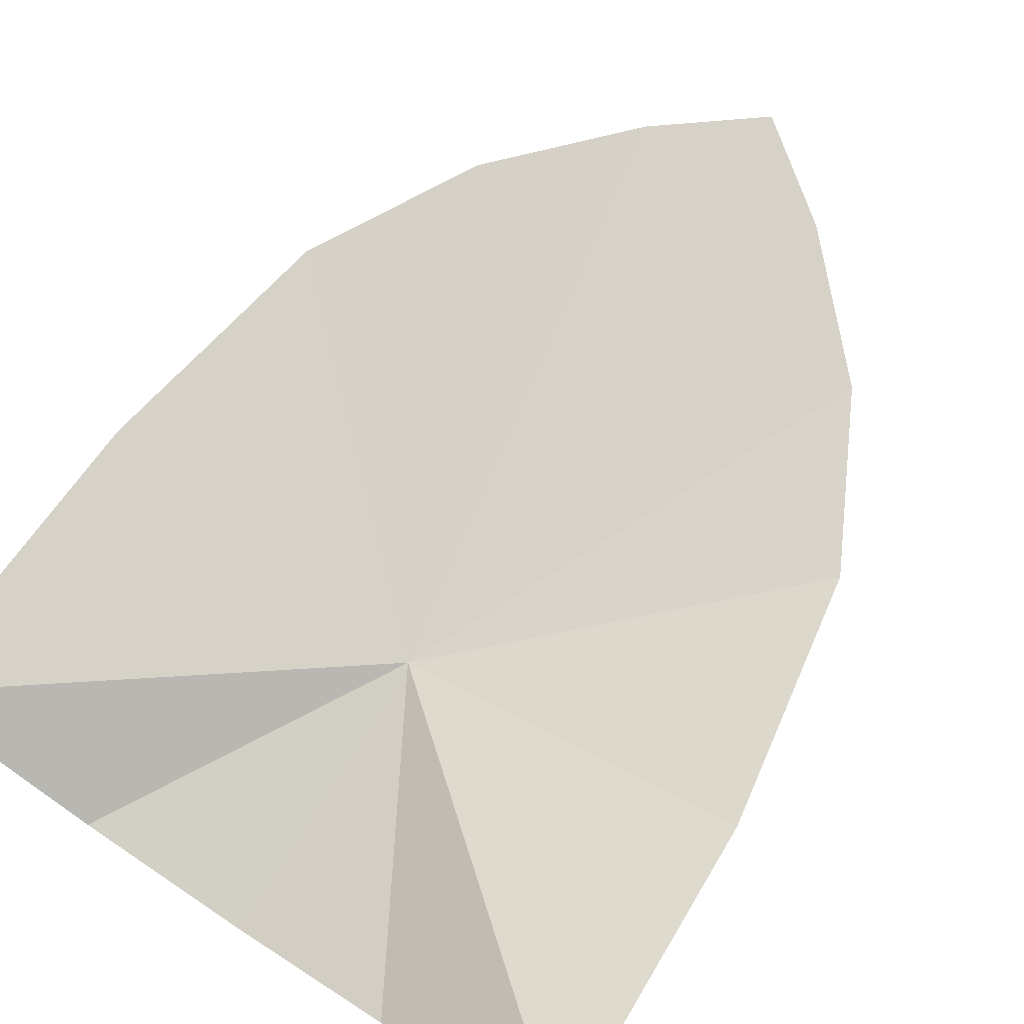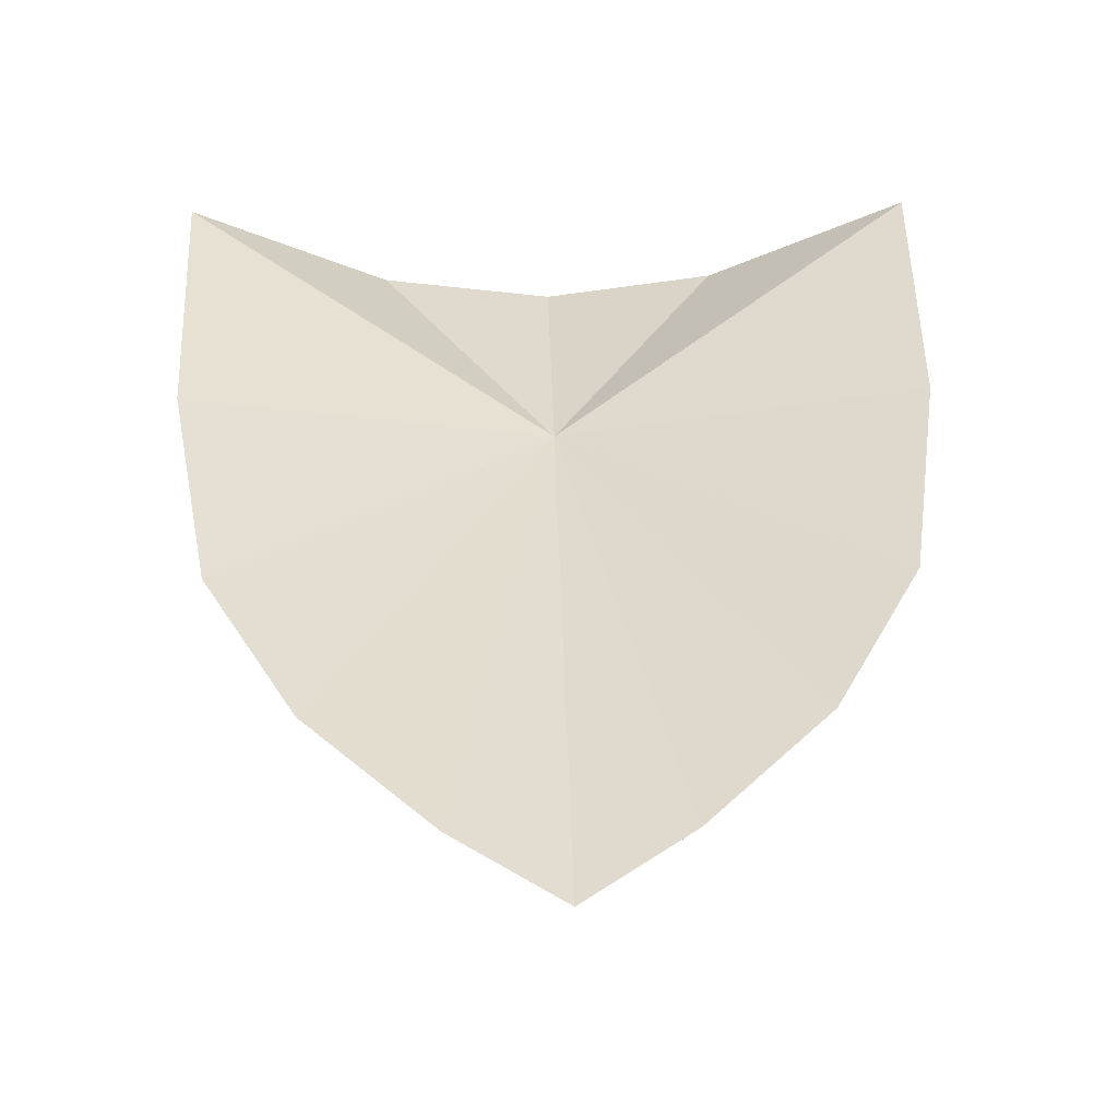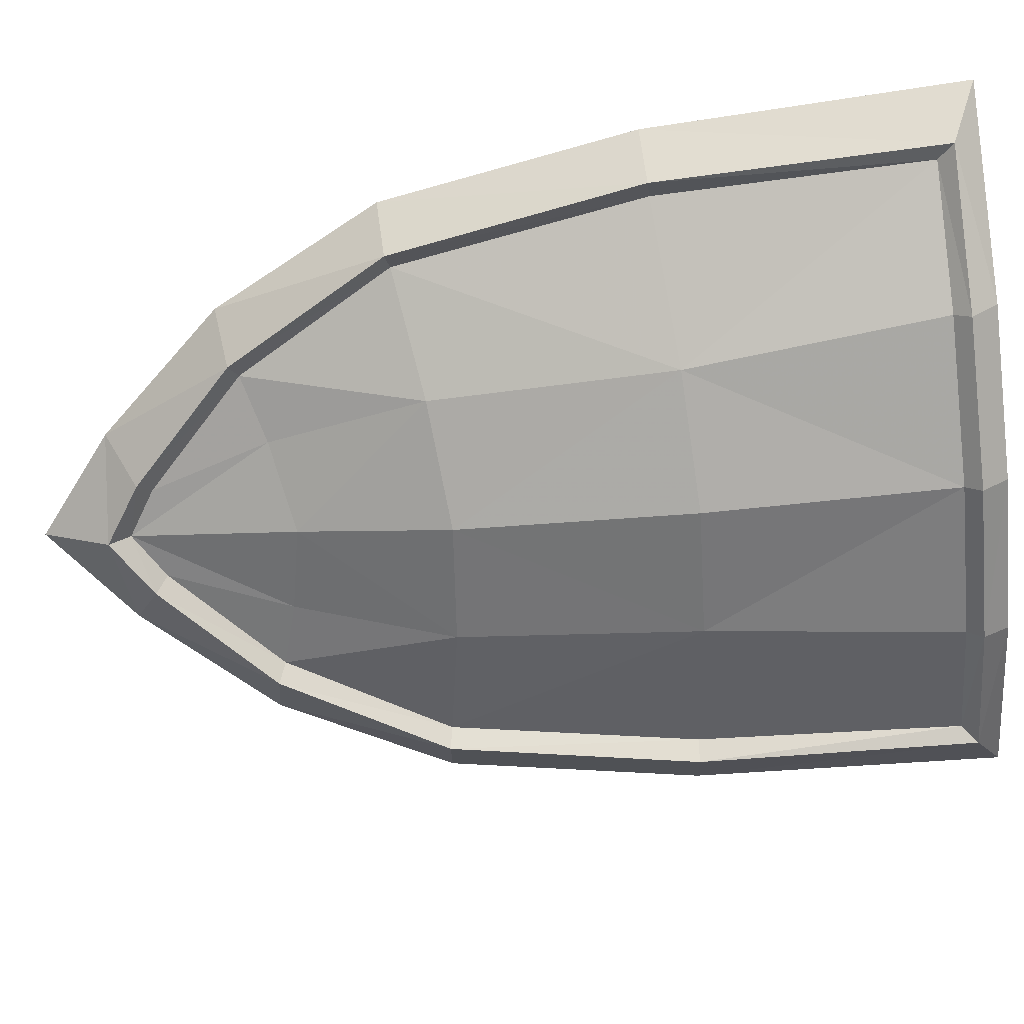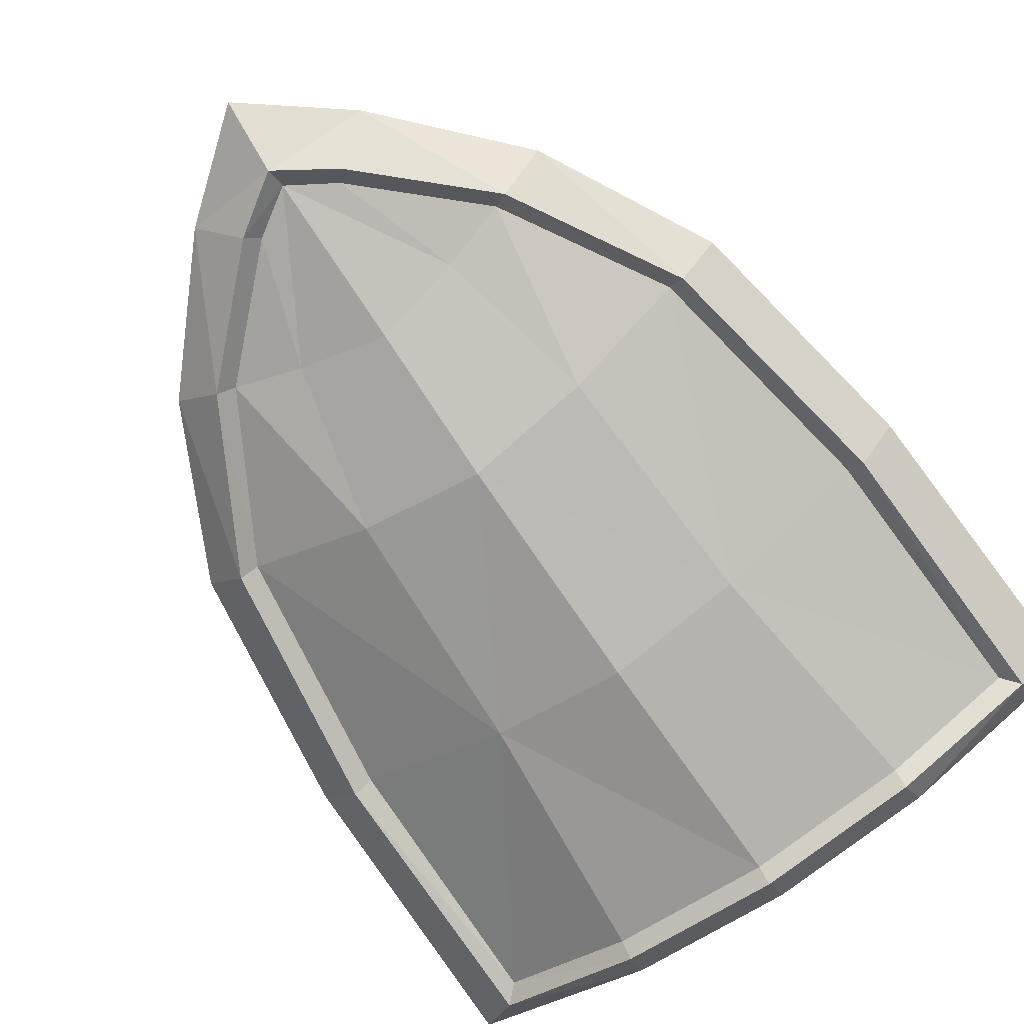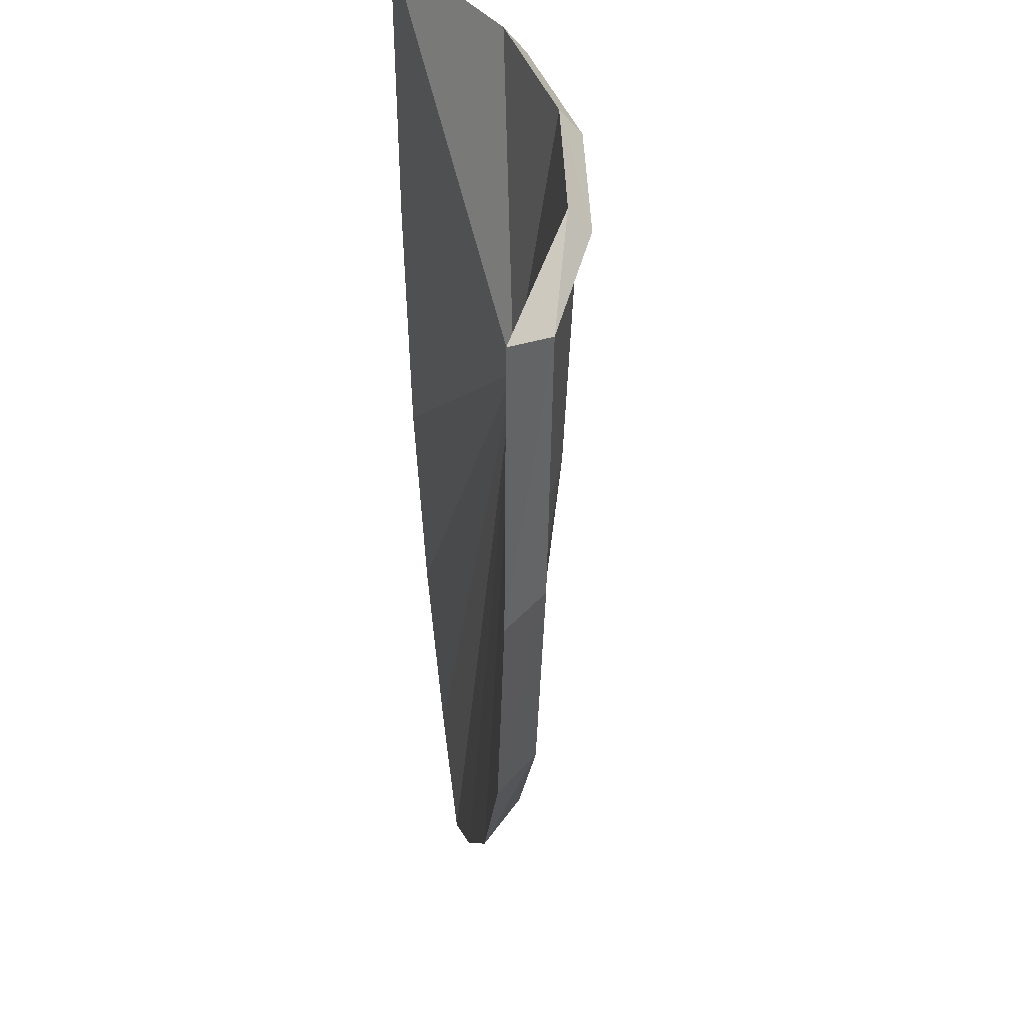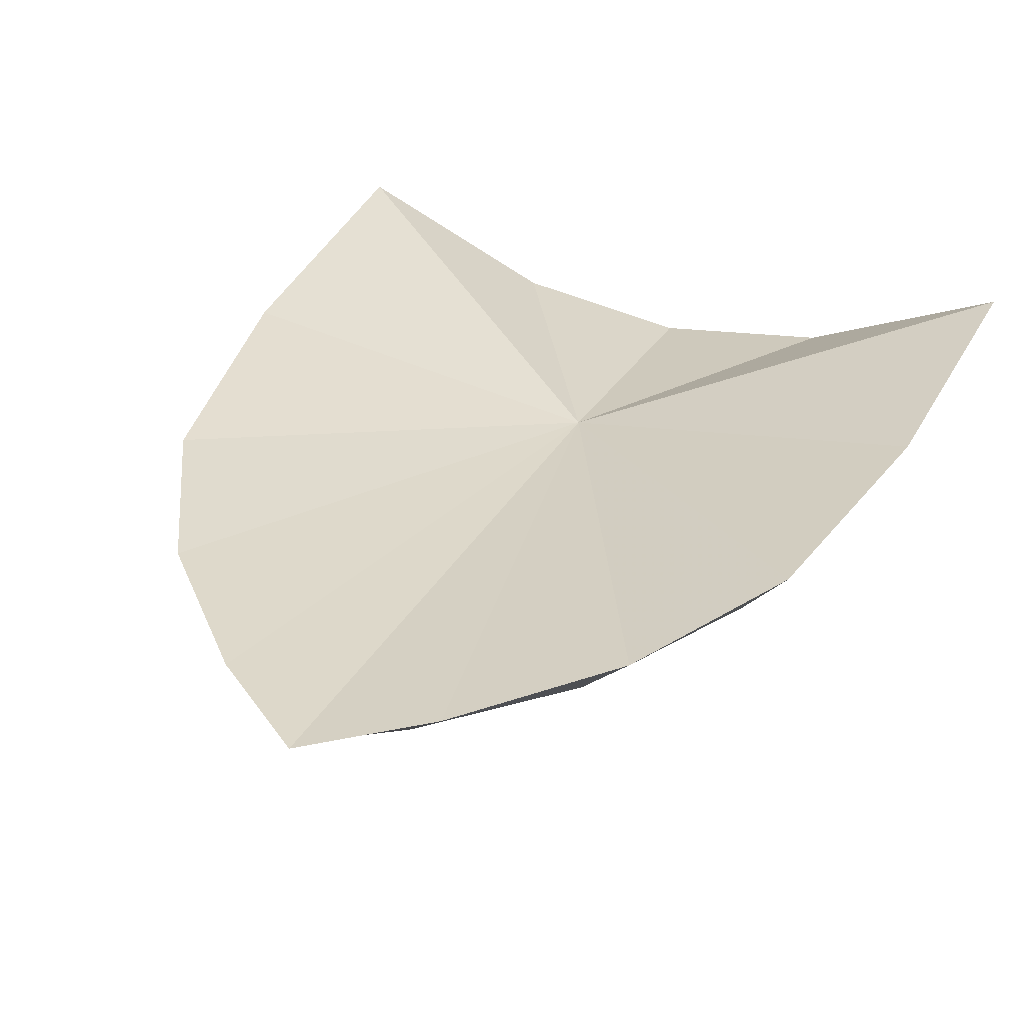
<metadata>
{"format":"obj","ext":"obj","renderer":"f3d","projection":"perspective","resolution":1024,"background":"white","views":[{"elev":71.3,"azim":33.3,"up":"+Y"},{"elev":40.4,"azim":178.6,"up":"+Y"},{"elev":-67.5,"azim":-83.7,"up":"+Y"},{"elev":-73.3,"azim":-145.1,"up":"+Y"},{"elev":39.8,"azim":-99.7,"up":"+Z"},{"elev":34.1,"azim":-157.7,"up":"+Y"}]}
</metadata>
<code>
g knight_LeftHandShield_common_61002_a
v -8.201 0.9388 1.756
v -9.286 2.138 1.682
v -8.137 2.138 -5.117
v -7.044 0.9388 -5.01
v -5.782 2.138 -9.665
v -4.552 0.9388 -9.393
v -2.655 2.138 -13.1
v -1.548 0.9388 -12.27
v -8.397 0.8638 9.377
v -9.626 2.138 10.11
v 2e-06 0.5163 -8.205
v -2.367 1.045 -8.677
v 2e-06 1.388 -12.74
v -3.348 0.1999 -4.381
v -6.614 1.388 -4.928
v -4.147 1.388 -9.197
v -3.647 -0.3059 2.132
v -7.738 1.388 1.779
v -4.402 -0.7696 9.377
v -8.397 0.8638 9.377
v -7.963 1.109 8.968
v -4.385 -0.4125 8.968
v 2e-06 0.9388 -13.29
v 2e-06 2.138 -15.2
v -7.738 1.388 1.779
v -6.614 1.388 -4.928
v -4.147 1.388 -9.197
v -1.239 1.388 -11.96
v 2e-06 1.388 -12.74
v -7.963 1.109 8.968
v -1.239 1.388 -11.96
v 2e-06 -0.4349 -4.079
v 2e-06 -0.9976 2.28
v -4.458 -0.1707 10.11
v -9.626 2.138 10.11
v -4.385 -0.4125 8.968
v -7.963 1.109 8.968
v 2e-06 -1.044 8.968
v 8.201 0.9388 1.756
v 7.044 0.9388 -5.01
v 8.137 2.138 -5.117
v 9.286 2.138 1.682
v 4.552 0.9388 -9.393
v 5.782 2.138 -9.665
v 1.548 0.9388 -12.27
v 2.655 2.138 -13.1
v 8.397 0.8638 9.377
v 9.626 2.138 10.11
v 2.367 1.045 -8.677
v 3.348 0.1999 -4.381
v 4.147 1.388 -9.197
v 6.614 1.388 -4.928
v 3.647 -0.3059 2.132
v 7.738 1.388 1.779
v 4.373 -0.4125 8.968
v 4.397 -0.7696 9.377
v 2e-06 -1.401 9.377
v 2e-06 -1.044 8.968
v 2e-06 0.9388 -13.29
v 2e-06 2.138 -15.2
v 7.738 1.388 1.779
v 6.614 1.388 -4.928
v 4.147 1.388 -9.197
v 1.239 1.388 -11.96
v 7.963 1.109 8.968
v 1.239 1.388 -11.96
v 2e-06 -0.8023 10.11
v 4.473 -0.1707 10.11
v 4.373 -0.4125 8.968
v 7.963 1.109 8.968
v 7.963 1.109 8.968
v 8.397 0.8638 9.377
v 9.626 2.138 10.11
v -8.137 2.138 -5.117
v -9.286 2.138 1.682
v 0.001127 0.3216 2.292
v -5.782 2.138 -9.665
v -2.655 2.138 -13.1
v -9.626 2.138 10.11
v 2e-06 2.138 -15.2
v -4.458 -0.1707 10.11
v 2e-06 -0.8023 10.11
v 9.286 2.138 1.682
v 8.137 2.138 -5.117
v 5.782 2.138 -9.665
v 2.655 2.138 -13.1
v 9.626 2.138 10.11
v 4.473 -0.1707 10.11
f 1 2 3
f 3 4 1
f 4 3 5
f 5 6 4
f 6 5 7
f 7 8 6
f 9 10 2
f 2 1 9
f 11 12 13
f 14 15 16
f 16 12 14
f 17 18 15
f 15 14 17
f 19 20 21
f 21 22 19
f 23 8 7
f 7 24 23
f 25 1 4
f 4 26 25
f 26 4 6
f 6 27 26
f 27 6 8
f 8 28 27
f 8 23 29
f 29 28 8
f 1 25 30
f 30 9 1
f 31 13 12
f 12 16 31
f 14 12 11
f 11 32 14
f 17 14 32
f 32 33 17
f 20 19 34
f 34 35 20
f 36 37 17
f 37 18 17
f 38 17 33
f 39 40 41
f 41 42 39
f 40 43 44
f 44 41 40
f 43 45 46
f 46 44 43
f 47 39 42
f 42 48 47
f 13 49 11
f 50 49 51
f 51 52 50
f 53 50 52
f 52 54 53
f 55 56 57
f 57 58 55
f 59 60 46
f 46 45 59
f 61 62 40
f 40 39 61
f 62 63 43
f 43 40 62
f 63 64 45
f 45 43 63
f 45 64 29
f 29 59 45
f 39 47 65
f 65 61 39
f 66 51 49
f 49 13 66
f 50 32 11
f 11 49 50
f 53 33 32
f 32 50 53
f 67 57 56
f 56 68 67
f 38 53 69
f 70 53 54
f 38 33 53
f 53 70 69
f 71 72 56
f 56 55 71
f 72 73 68
f 68 56 72
f 17 38 36
f 58 57 19
f 19 22 58
f 19 57 67
f 67 34 19
f 74 75 76
f 77 74 76
f 78 77 76
f 75 79 76
f 80 78 76
f 81 82 76
f 83 84 76
f 84 85 76
f 85 86 76
f 87 83 76
f 86 80 76
f 88 87 76
f 82 88 76
f 79 81 76

</code>
